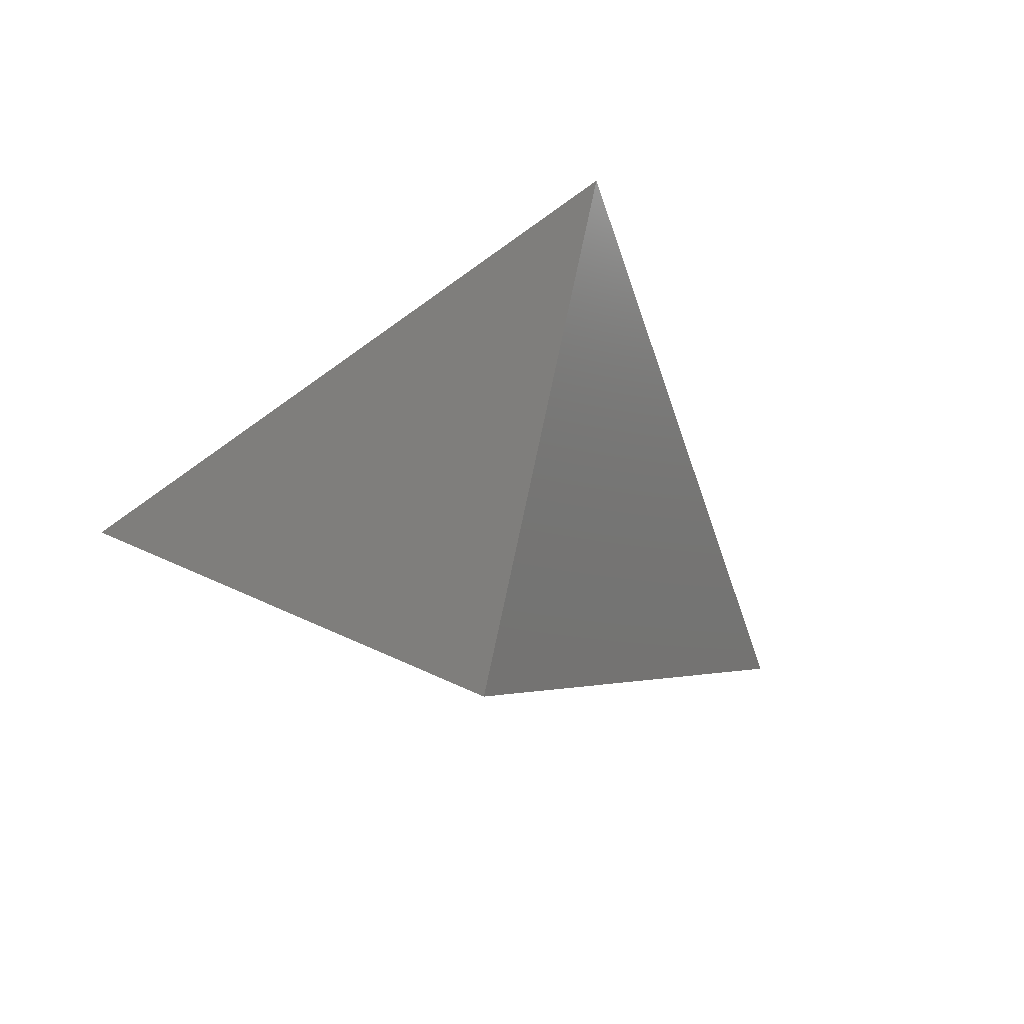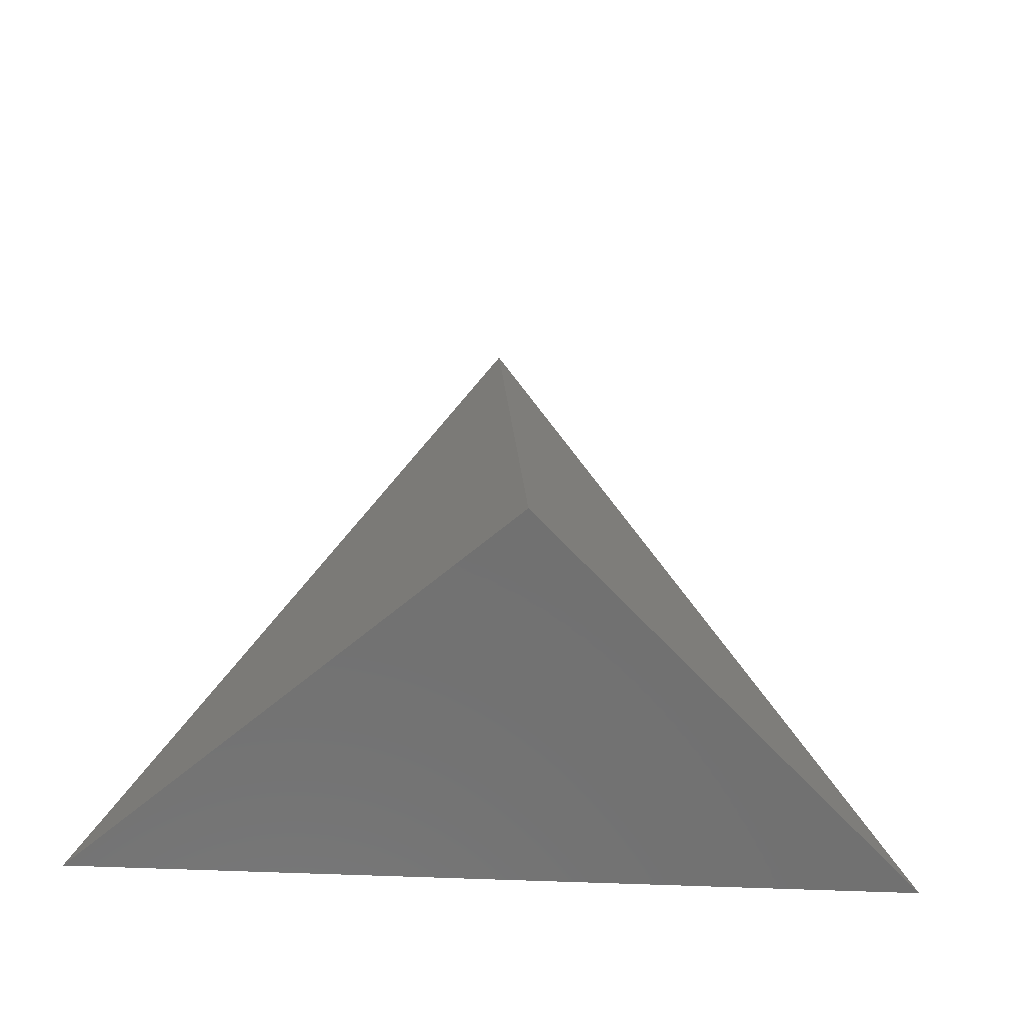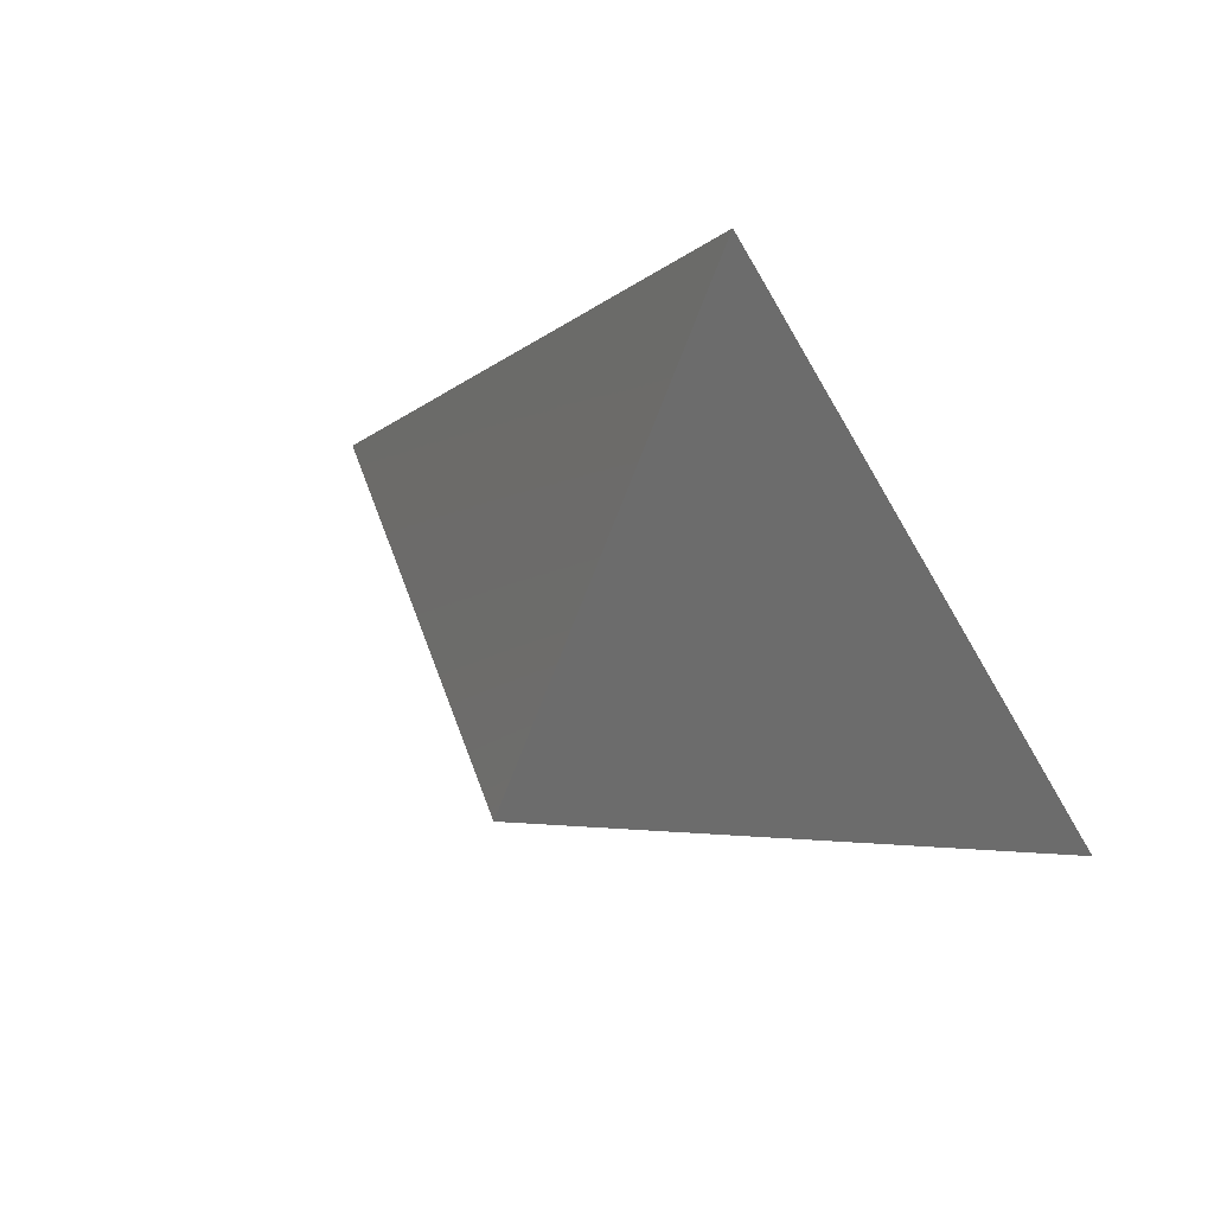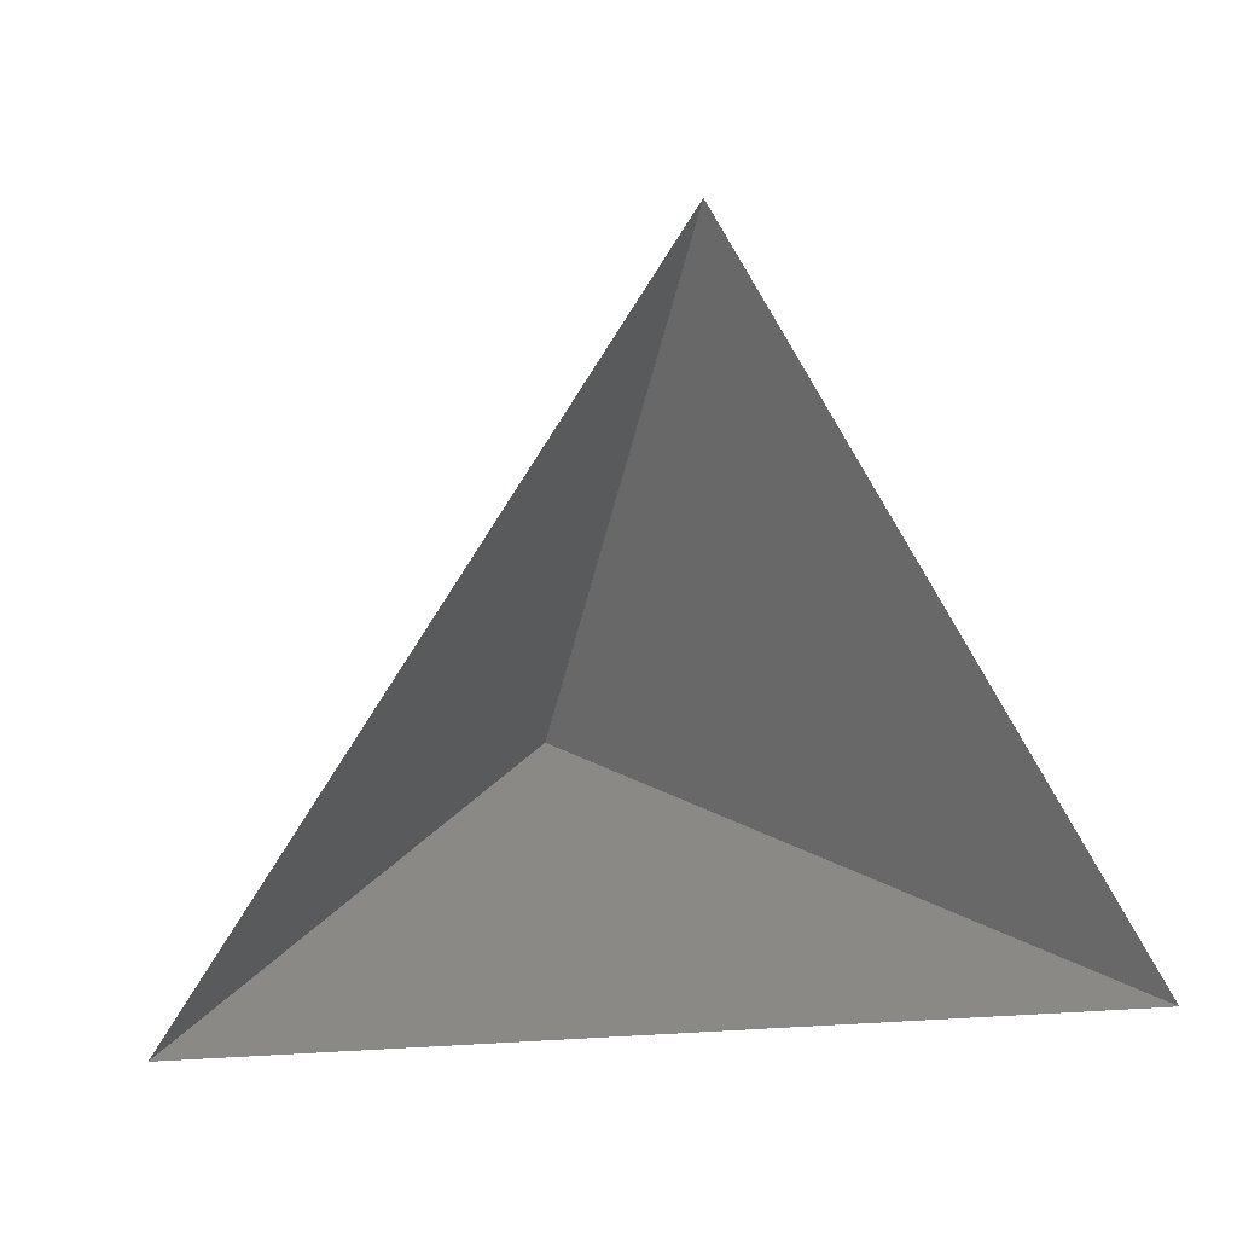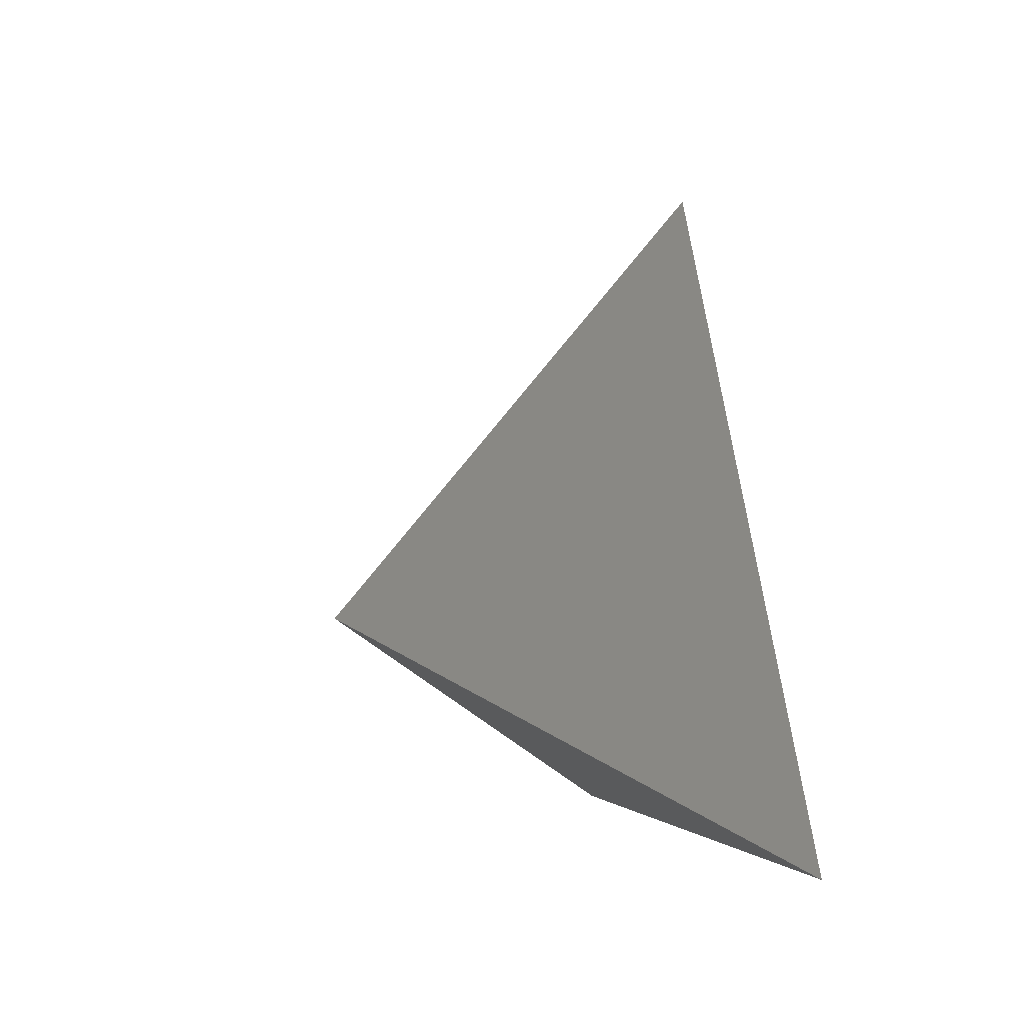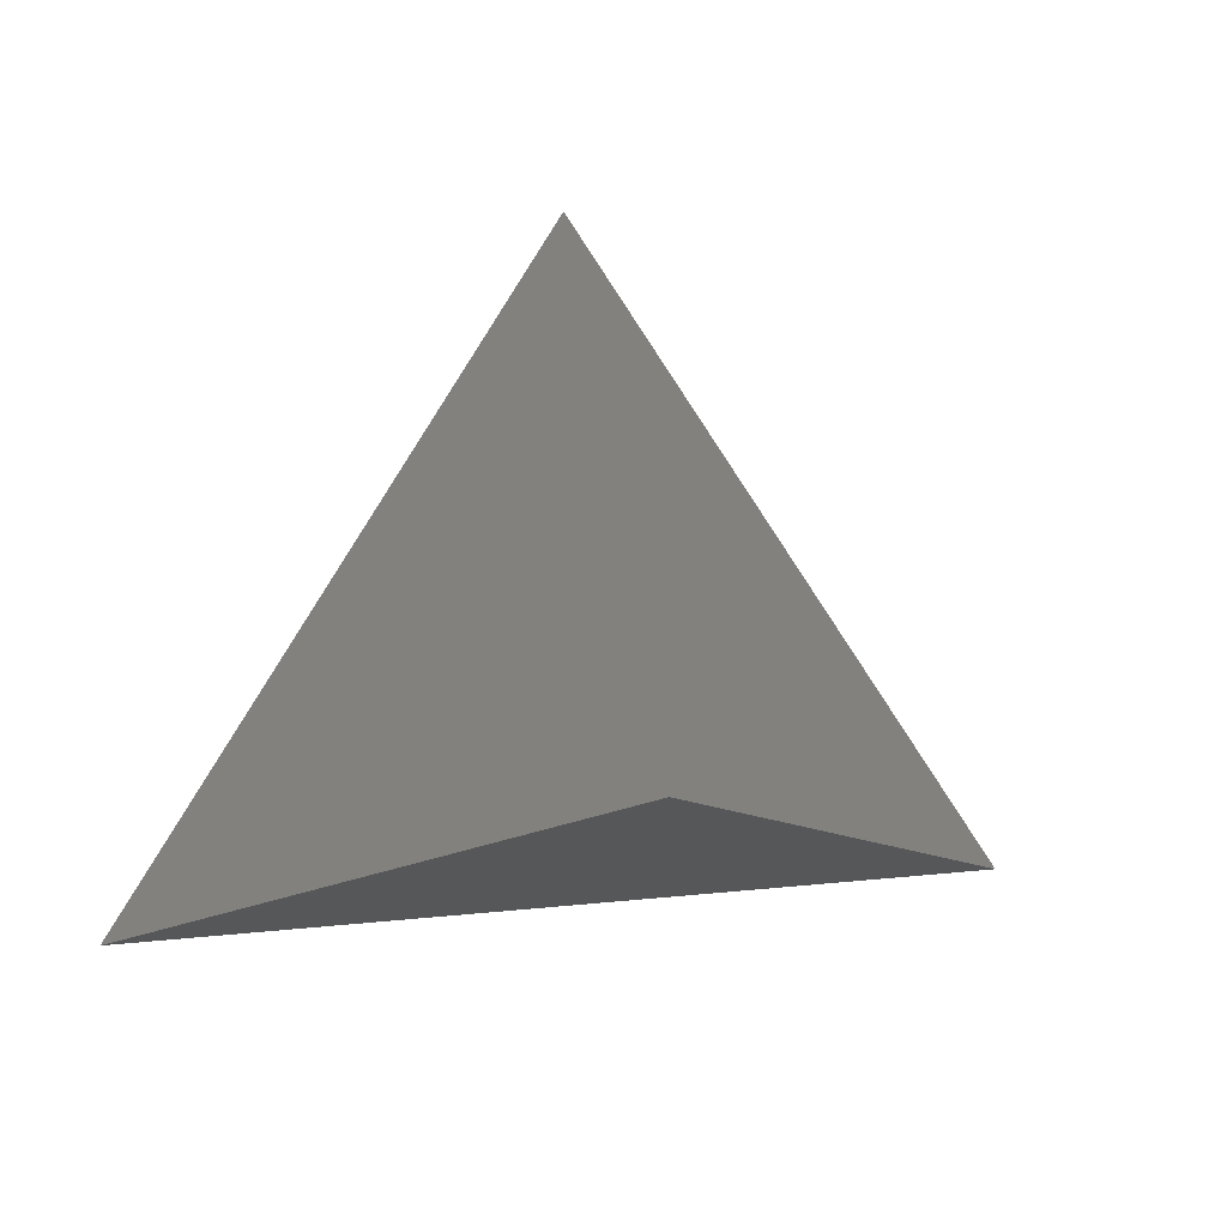
<metadata>
{"format":"stl","ext":"stl","renderer":"f3d","projection":"perspective","resolution":1024,"background":"white","views":[{"elev":-48.7,"azim":163.9,"up":"+Z"},{"elev":-32.0,"azim":175.2,"up":"+Y"},{"elev":59.5,"azim":-147.1,"up":"+Y"},{"elev":-1.4,"azim":-21.6,"up":"+Y"},{"elev":-2.8,"azim":-100.6,"up":"+Y"},{"elev":13.3,"azim":165.8,"up":"+Y"}]}
</metadata>
<code>
# stl→obj: 4 verts, 3 faces
v -5 -17 67.28
v 7 -17 67.28
v 1 -14 62.28
v 1 -8 67.28
f 1 2 3
f 2 4 3
f 4 1 3

</code>
